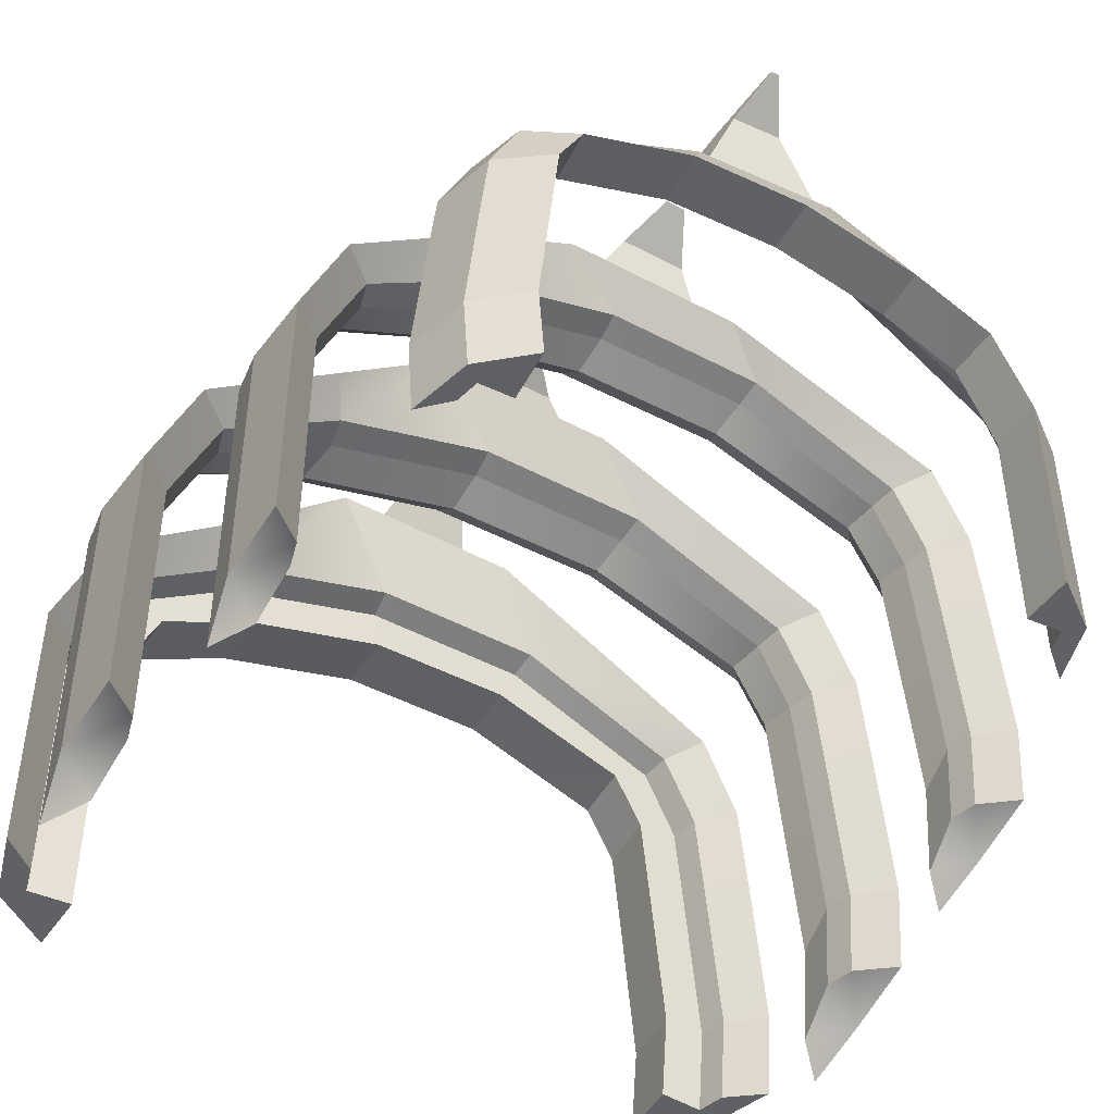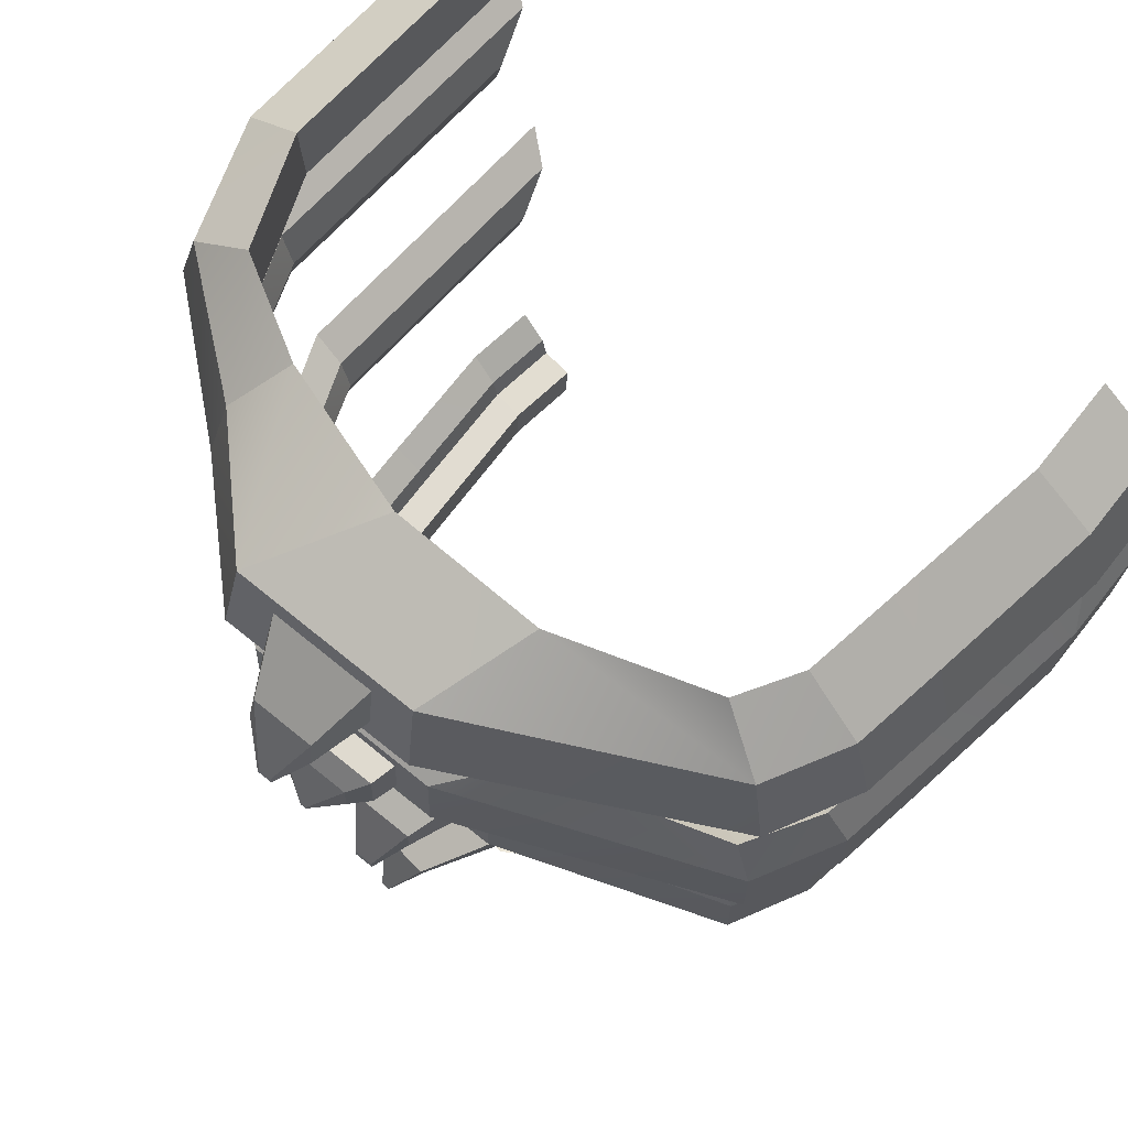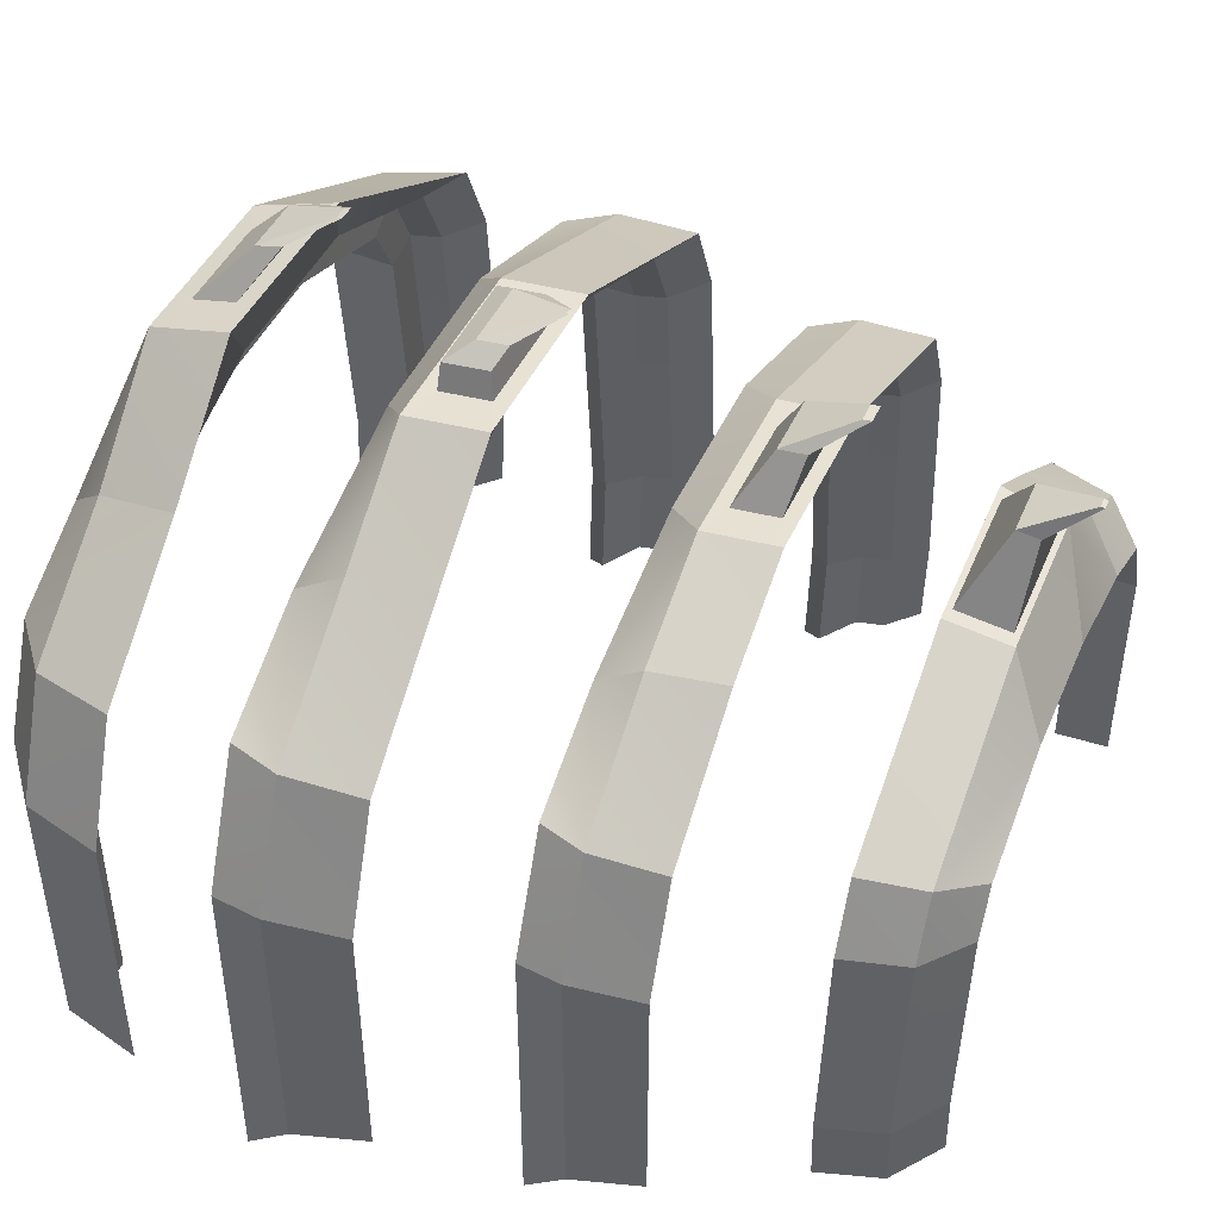
<metadata>
{"format":"obj","ext":"obj","renderer":"f3d","projection":"perspective","resolution":1024,"background":"white","views":[{"elev":-46.0,"azim":150.8,"up":"+Y"},{"elev":69.8,"azim":-137.5,"up":"+Z"},{"elev":46.1,"azim":112.6,"up":"+Y"}]}
</metadata>
<code>
o Cube.003_Cube.005
v -0.5291 -0.112 -0.4281
v -0.5291 0.3024 -0.4281
v -0.524 0.3024 -0.3306
v -0.524 -0.112 -0.3306
v -0.5882 -0.112 -0.3334
v -0.5882 0.3024 -0.3334
v -0.5993 0.3024 -0.2896
v -0.5993 -0.112 -0.2896
v -0.6509 0.3024 -0.244
v -0.6509 -0.112 -0.244
v -0.5191 0.4658 -0.3334
v -0.53 0.4679 -0.2896
v -0.6182 -0.112 -0.3593
v -0.6182 0.3024 -0.3593
v -0.3485 0.5747 -0.3334
v -0.3544 0.5842 -0.2896
v -0.4562 0.4533 -0.3306
v -0.5486 0.4716 -0.3593
v -0.4611 0.4543 -0.4281
v -0.5806 0.478 -0.244
v -0.3176 0.5243 -0.4281
v -0.3643 0.6003 -0.3593
v -0.2061 0.7191 -0.3593
v -0.1011 0.5787 -0.4281
v -0.3813 0.6282 -0.244
v -0.315 0.52 -0.3306
v -0.1113 0.6482 -0.2896
v -0.1096 0.6372 -0.3334
v 0.1437 0.6244 -0.3334
v 0.1483 0.6346 -0.2896
v -0.2108 0.7514 -0.244
v -0.1004 0.5737 -0.3306
v 0.119 0.5707 -0.4281
v 0.06409 0.7039 -0.3593
v 0.412 0.5259 -0.3593
v 0.3316 0.4873 -0.4281
v 0.07772 0.7336 -0.244
v 0.04086 0.7079 -0.3493
v 0.05211 0.7324 -0.2541
v 0.1169 0.5661 -0.3306
v 0.3949 0.5177 -0.2896
v 0.3849 0.5129 -0.3334
v 0.4354 0.4071 -0.3334
v 0.4465 0.4081 -0.2896
v 0.4414 0.54 -0.244
v 0.3271 0.4851 -0.3306
v 0.3766 0.4013 -0.4281
v 0.4653 0.41 -0.3593
v 0.4784 0.2774 -0.3593
v 0.3896 0.2692 -0.4281
v 0.4978 0.4132 -0.244
v 0.3716 0.4008 -0.3306
v 0.5109 0.2804 -0.244
v 0.5335 0.02731 -0.244
v 0.5009 0.02973 -0.3593
v 0.4595 0.2757 -0.2896
v 0.3846 0.2687 -0.3306
v 0.4484 0.2746 -0.3334
v 0.4821 0.03112 -0.2896
v 0.4718 -0.1069 -0.2896
v 0.5233 -0.1107 -0.244
v 0.407 0.03669 -0.3306
v 0.471 0.03195 -0.3334
v 0.412 0.03632 -0.4281
v 0.3968 -0.1013 -0.3306
v 0.4018 -0.1017 -0.4281
v 0.4907 -0.1083 -0.3593
v 0.4607 -0.1061 -0.3334
v -0.01464 0.8562 -0.3588
v -0.009921 0.8665 -0.3189
v -0.186 0.7471 -0.2541
v -0.1821 0.7205 -0.3493
v -0.04684 0.9216 -0.4382
v -0.04602 0.9234 -0.4314
v -0.1099 0.8726 -0.3189
v -0.1082 0.8614 -0.3588
v -0.06293 0.9225 -0.4382
v -0.06321 0.9245 -0.4314
v 0.6318 -0.2632 0.2114
v 0.6318 0.3357 0.2114
v 0.5739 0.3367 0.1679
v 0.5739 -0.2229 0.1679
v 0.5537 -0.1474 0.1004
v 0.5537 0.3378 0.1004
v 0.5667 0.3378 0.04918
v 0.5667 -0.1474 0.04918
v 0.6271 0.3378 -0.004249
v 0.6271 -0.1474 -0.004249
v 0.4728 0.5291 0.1004
v 0.4856 0.5316 0.04918
v 0.6416 -0.1845 0.1308
v 0.6416 0.3349 0.1308
v 0.2731 0.6566 0.1004
v 0.2799 0.6677 0.04918
v 0.4823 0.5404 0.1679
v 0.5543 0.5469 0.1308
v 0.5336 0.5551 0.2114
v 0.5448 0.5433 -0.004249
v 0.3262 0.6564 0.2114
v 0.3233 0.7083 0.1308
v 0.1147 0.8084 0.1308
v 0.01338 0.735 0.2114
v 0.3115 0.7192 -0.004249
v 0.2916 0.6305 0.1679
v -0.004739 0.7427 0.04918
v -0.006626 0.7298 0.1004
v -0.3032 0.7148 0.1004
v -0.3086 0.7267 0.04918
v 0.1091 0.8191 -0.004249
v 0.001874 0.7031 0.1679
v -0.3046 0.7234 0.2114
v -0.2239 0.7894 0.1308
v -0.6495 0.6149 0.1308
v -0.6118 0.6029 0.2114
v 0.05011 0.8067 0.1055
v -0.1613 0.7948 0.1055
v -0.2915 0.6928 0.1679
v -0.2288 0.7982 -0.004249
v -0.5974 0.5898 0.04918
v -0.5856 0.5842 0.1004
v -0.6448 0.4603 0.1004
v -0.6578 0.4616 0.04918
v -0.6519 0.616 -0.004249
v -0.5752 0.5834 0.1679
v -0.6769 0.4785 0.2114
v -0.7164 0.4697 0.1308
v -0.7327 0.3036 0.1308
v -0.6956 0.2877 0.2114
v -0.7179 0.4675 -0.004249
v -0.6353 0.4695 0.1679
v -0.7332 0.3121 -0.004249
v -0.7596 0.01571 -0.004249
v -0.761 -0.006864 0.1308
v -0.673 0.3065 0.04918
v -0.6529 0.2912 0.1679
v -0.66 0.3053 0.1004
v -0.6994 0.02018 0.04918
v -0.6874 -0.1414 0.04918
v -0.7477 -0.1459 -0.004249
v -0.6831 -0.02204 0.1679
v -0.6864 0.02115 0.1004
v -0.728 -0.04878 0.2114
v -0.6693 -0.2084 0.1679
v -0.7133 -0.2482 0.2114
v -0.7482 -0.1799 0.1308
v -0.6744 -0.1405 0.1004
v -2.7e-05 0.9035 0.05225
v -0.1241 0.8965 0.05225
v -0.1643 0.8003 0.02113
v 0.04657 0.8134 0.02113
v -0.002103 0.9074 0.002765
v -0.1259 0.8998 0.002765
v -0.08623 0.9628 -0.07801
v -0.04768 0.9652 -0.07801
v -0.04703 0.964 -0.0626
v -0.08568 0.9618 -0.0626
v 0.7095 -0.2981 0.6825
v 0.7095 0.3592 0.6825
v 0.6459 0.3603 0.6348
v 0.6459 -0.2539 0.6348
v 0.6237 -0.1711 0.5607
v 0.6237 0.3615 0.5607
v 0.638 0.3615 0.5045
v 0.638 -0.1711 0.5045
v 0.7043 0.3615 0.4459
v 0.7043 -0.1711 0.4459
v 0.5349 0.5714 0.5607
v 0.549 0.5742 0.5045
v 0.7203 -0.2118 0.5941
v 0.7203 0.3583 0.5941
v 0.3157 0.7114 0.5607
v 0.3232 0.7236 0.5045
v 0.5454 0.5839 0.6348
v 0.6245 0.591 0.5941
v 0.6017 0.6 0.6825
v 0.614 0.5871 0.4459
v 0.3741 0.7111 0.6825
v 0.3709 0.7681 0.5941
v 0.1625 0.9191 0.5941
v 0.03071 0.7974 0.6825
v 0.3579 0.7801 0.4459
v 0.3361 0.6828 0.6348
v 0.01083 0.8059 0.5045
v 0.008757 0.7917 0.5607
v -0.3168 0.7753 0.5607
v -0.3227 0.7883 0.5045
v 0.1563 0.9308 0.4459
v 0.01809 0.7624 0.6348
v -0.3183 0.7847 0.6825
v -0.2092 0.8981 0.5941
v -0.6969 0.6656 0.5941
v -0.6555 0.6524 0.6825
v 0.09031 0.9171 0.5658
v -0.1391 0.9042 0.5658
v -0.3039 0.7511 0.6348
v -0.2145 0.9079 0.4459
v -0.6397 0.6381 0.5045
v -0.6268 0.6319 0.5607
v -0.6917 0.496 0.5607
v -0.7059 0.4974 0.5045
v -0.6994 0.6668 0.4459
v -0.6153 0.6311 0.6348
v -0.7269 0.516 0.6825
v -0.7703 0.5063 0.5941
v -0.7882 0.3239 0.5941
v -0.7475 0.3064 0.6825
v -0.7719 0.5039 0.4459
v -0.6813 0.506 0.6348
v -0.7887 0.3332 0.4459
v -0.8177 0.007959 0.4459
v -0.8192 -0.01682 0.5941
v -0.7227 0.3271 0.5045
v -0.7005 0.3103 0.6348
v -0.7084 0.3258 0.5607
v -0.7516 0.01286 0.5045
v -0.7385 -0.1645 0.5045
v -0.8046 -0.1694 0.4459
v -0.7338 -0.03349 0.6348
v -0.7374 0.01392 0.5607
v -0.7831 -0.06283 0.6825
v -0.7186 -0.238 0.6348
v -0.7668 -0.2817 0.6825
v -0.8052 -0.2067 0.5941
v -0.7242 -0.1635 0.5607
v 0.07618 0.964 0.5648
v -0.1309 0.9524 0.5648
v -0.1424 0.9102 0.4742
v 0.08647 0.9243 0.4742
v 0.03737 0.9981 0.4668
v -0.1011 0.9895 0.4668
v -0.03928 1.031 0.3974
v -0.02717 1.032 0.3974
v -0.1339 0.9578 0.4822
v 0.07272 0.9706 0.4822
v -0.02697 1.031 0.4022
v -0.0391 1.031 0.4022
v 0.03969 0.9937 0.5222
v -0.09913 0.9859 0.5222
v 0.5478 -0.1711 1.122
v 0.5478 0.3615 1.122
v 0.5413 0.3615 0.9964
v 0.5413 -0.1711 0.9964
v 0.6237 -0.1711 1
v 0.6237 0.3615 1
v 0.638 0.3615 0.9437
v 0.638 -0.1711 0.9437
v 0.7043 0.3615 0.8851
v 0.7043 -0.1711 0.8851
v 0.5349 0.5714 1
v 0.549 0.5742 0.9437
v 0.6623 -0.1711 1.033
v 0.6623 0.3615 1.033
v 0.3157 0.7114 1
v 0.3232 0.7236 0.9437
v 0.4541 0.5554 0.9964
v 0.5728 0.5789 1.033
v 0.4604 0.5566 1.122
v 0.614 0.5871 0.8851
v 0.276 0.6467 1.122
v 0.336 0.7443 1.033
v 0.1341 0.925 1.033
v -0.002235 0.7166 1.122
v 0.3579 0.7801 0.8851
v 0.2726 0.6411 0.9964
v 0.01083 0.8059 0.9437
v 0.008757 0.7917 1
v -0.3168 0.7753 1
v -0.3227 0.7883 0.9437
v 0.1401 0.9666 0.8851
v -0.003174 0.7102 0.9964
v -0.2851 0.7063 1.122
v -0.2132 0.9055 1.033
v -0.6616 0.6486 1.033
v -0.5583 0.5991 1.122
v 0.05636 0.9295 1.001
v -0.138 0.9186 1.001
v -0.2824 0.7004 0.9964
v -0.2307 0.9436 0.8851
v -0.6397 0.6381 0.9437
v -0.6268 0.6319 1
v -0.6917 0.496 1
v -0.7059 0.4974 0.9437
v -0.6994 0.6668 0.8851
v -0.5524 0.5963 0.9964
v -0.6161 0.4885 1.122
v -0.7301 0.4997 1.033
v -0.7469 0.3294 1.033
v -0.6328 0.3188 1.122
v -0.7719 0.5039 0.8851
v -0.6096 0.4879 0.9964
v -0.7887 0.3332 0.8851
v -0.8177 0.007959 0.8851
v -0.7759 0.01106 1.033
v -0.7227 0.3271 0.9437
v -0.6263 0.3182 0.9964
v -0.7084 0.3258 1
v -0.7516 0.01286 0.9437
v -0.7385 -0.1645 0.9437
v -0.8046 -0.1694 0.8851
v -0.6552 0.02001 0.9964
v -0.7374 0.01392 1
v -0.6616 0.01953 1.122
v -0.642 -0.1574 0.9964
v -0.6485 -0.1578 1.122
v -0.7627 -0.1663 1.033
v -0.7242 -0.1635 1
v 0.01043 1.032 0.9049
v -0.1052 1.026 0.9049
v -0.1478 0.9399 0.9177
v 0.05976 0.9528 0.9177
v 0.01245 1.046 0.8555
v -0.111 1.038 0.8555
v -0.06575 1.089 0.7737
v -0.03768 1.091 0.7737
v -0.03814 1.088 0.7849
v -0.06442 1.086 0.7849
f 1 2 3
f 5 6 7
f 7 9 10
f 6 11 12
f 14 2 1
f 9 14 13
f 8 10 13
f 3 6 5
f 11 15 16
f 3 17 11
f 2 14 18
f 3 2 19
f 7 12 20
f 14 9 20
f 21 22 23
f 18 20 25
f 17 26 15
f 19 18 22
f 12 16 25
f 17 19 21
f 27 28 29
f 16 27 31
f 26 21 24
f 15 28 27
f 25 31 23
f 26 32 28
f 33 34 35
f 34 38 39
f 28 32 40
f 24 23 34
f 27 30 37
f 24 33 40
f 41 42 43
f 30 41 45
f 33 36 46
f 30 29 42
f 37 45 35
f 29 40 46
f 48 49 50
f 45 51 48
f 42 46 52
f 35 48 47
f 45 41 44
f 36 47 52
f 53 54 55
f 51 44 56
f 47 50 57
f 44 43 58
f 51 53 49
f 43 52 57
f 54 59 60
f 58 57 62
f 49 55 64
f 53 56 59
f 50 64 62
f 56 58 63
f 67 60 68
f 64 66 65
f 59 63 68
f 55 54 61
f 63 62 65
f 55 67 66
f 38 69 70
f 31 37 39
f 23 31 71
f 34 23 72
f 69 73 74
f 71 39 70
f 72 71 75
f 38 72 76
f 78 74 73
f 70 74 78
f 76 75 78
f 69 76 77
f 80 81 82
f 84 85 86
f 85 87 88
f 84 89 90
f 91 92 80
f 88 87 92
f 83 86 91
f 81 84 83
f 89 93 94
f 84 81 95
f 80 92 96
f 81 80 97
f 85 90 98
f 87 98 96
f 99 100 101
f 98 103 100
f 89 95 104
f 96 100 99
f 90 94 103
f 95 97 99
f 105 106 107
f 94 105 109
f 104 99 102
f 93 106 105
f 103 109 101
f 93 104 110
f 111 112 113
f 112 101 115
f 106 110 117
f 102 101 112
f 105 108 118
f 110 102 111
f 119 120 121
f 108 119 123
f 111 114 124
f 108 107 120
f 118 123 113
f 107 117 124
f 126 127 128
f 123 129 126
f 120 124 130
f 113 126 125
f 123 119 122
f 114 125 130
f 127 131 132
f 129 122 134
f 125 128 135
f 122 121 136
f 126 129 131
f 130 135 136
f 137 138 139
f 135 140 141
f 128 127 133
f 131 134 137
f 128 142 140
f 134 136 141
f 145 138 146
f 142 144 143
f 137 141 146
f 133 132 139
f 140 143 146
f 142 133 145
f 116 115 147
f 112 116 149
f 109 118 149
f 109 150 115
f 151 152 153
f 149 116 148
f 150 149 152
f 150 151 147
f 154 153 156
f 151 154 155
f 148 147 155
f 152 148 156
f 158 159 160
f 162 163 164
f 163 165 166
f 162 167 168
f 169 170 158
f 166 165 170
f 161 164 169
f 159 162 161
f 167 171 172
f 162 159 173
f 158 170 174
f 159 158 175
f 163 168 176
f 165 176 174
f 177 178 179
f 176 181 178
f 167 173 182
f 174 178 177
f 168 172 181
f 173 175 177
f 183 184 185
f 172 183 187
f 182 177 180
f 171 184 183
f 181 187 179
f 171 182 188
f 189 190 191
f 190 179 193
f 184 188 195
f 180 179 190
f 183 186 196
f 188 180 189
f 197 198 199
f 186 197 201
f 189 192 202
f 186 185 198
f 196 201 191
f 185 195 202
f 204 205 206
f 201 207 204
f 198 202 208
f 191 204 203
f 201 197 200
f 192 203 208
f 205 209 210
f 207 200 212
f 203 206 213
f 200 199 214
f 204 207 209
f 208 213 214
f 215 216 217
f 213 218 219
f 206 205 211
f 209 212 215
f 206 220 218
f 212 214 219
f 223 216 224
f 220 222 221
f 215 219 224
f 211 210 217
f 218 221 224
f 220 211 223
f 194 193 225
f 190 194 227
f 187 196 227
f 187 228 193
f 229 230 231
f 194 226 233
f 228 227 233
f 228 234 225
f 232 231 236
f 229 232 235
f 238 237 235
f 230 238 236
f 233 226 238
f 226 225 237
f 234 229 237
f 234 233 230
f 239 240 241
f 244 245 246
f 245 247 248
f 244 249 250
f 252 240 239
f 247 252 251
f 246 248 251
f 241 244 243
f 249 253 254
f 241 255 249
f 240 252 256
f 241 240 257
f 245 250 258
f 252 247 258
f 259 260 261
f 256 258 263
f 255 264 253
f 257 256 260
f 250 254 263
f 255 257 259
f 265 266 267
f 254 265 269
f 264 259 262
f 253 266 265
f 263 269 261
f 264 270 266
f 271 272 273
f 272 261 275
f 266 270 277
f 262 261 272
f 265 268 278
f 262 271 277
f 279 280 281
f 268 279 283
f 271 274 284
f 268 267 280
f 278 283 273
f 267 277 284
f 286 287 288
f 283 289 286
f 280 284 290
f 273 286 285
f 283 279 282
f 274 285 290
f 291 292 293
f 289 282 294
f 285 288 295
f 282 281 296
f 289 291 287
f 281 290 295
f 297 298 299
f 296 295 300
f 287 293 302
f 291 294 297
f 288 302 300
f 294 296 301
f 305 298 306
f 302 304 303
f 297 301 306
f 292 299 305
f 300 303 306
f 302 293 305
f 276 275 307
f 272 276 309
f 269 278 309
f 261 269 310
f 311 312 313
f 309 276 308
f 310 309 312
f 310 311 307
f 314 313 316
f 311 314 315
f 308 307 315
f 312 308 316
f 4 1 3
f 8 5 7
f 8 7 10
f 7 6 12
f 13 14 1
f 10 9 13
f 13 1 5
f 5 8 13
f 1 4 5
f 4 3 5
f 12 11 16
f 6 3 11
f 19 2 18
f 17 3 19
f 9 7 20
f 18 14 20
f 24 21 23
f 22 18 25
f 11 17 15
f 21 19 22
f 20 12 25
f 26 17 21
f 30 27 29
f 25 16 31
f 32 26 24
f 16 15 27
f 22 25 23
f 15 26 28
f 36 33 35
f 37 34 39
f 29 28 40
f 33 24 34
f 31 27 37
f 32 24 40
f 44 41 43
f 37 30 45
f 40 33 46
f 41 30 42
f 34 37 35
f 42 29 46
f 47 48 50
f 35 45 48
f 43 42 52
f 36 35 47
f 51 45 44
f 46 36 52
f 49 53 55
f 53 51 56
f 52 47 57
f 56 44 58
f 48 51 49
f 58 43 57
f 61 54 60
f 63 58 62
f 50 49 64
f 54 53 59
f 57 50 62
f 59 56 63
f 68 65 66
f 66 67 68
f 61 60 67
f 62 64 65
f 60 59 68
f 67 55 61
f 68 63 65
f 64 55 66
f 39 38 70
f 71 31 39
f 72 23 71
f 38 34 72
f 70 69 74
f 75 71 70
f 76 72 75
f 69 38 76
f 77 78 73
f 75 70 78
f 77 76 78
f 73 69 77
f 79 80 82
f 83 84 86
f 86 85 88
f 85 84 90
f 79 91 80
f 91 88 92
f 91 79 82
f 82 83 91
f 86 88 91
f 82 81 83
f 90 89 94
f 89 84 95
f 97 80 96
f 95 81 97
f 87 85 98
f 92 87 96
f 102 99 101
f 96 98 100
f 93 89 104
f 97 96 99
f 98 90 103
f 104 95 99
f 108 105 107
f 103 94 109
f 110 104 102
f 94 93 105
f 100 103 101
f 106 93 110
f 114 111 113
f 116 112 115
f 107 106 117
f 111 102 112
f 109 105 118
f 117 110 111
f 122 119 121
f 118 108 123
f 117 111 124
f 119 108 120
f 112 118 113
f 120 107 124
f 125 126 128
f 113 123 126
f 121 120 130
f 114 113 125
f 129 123 122
f 124 114 130
f 133 127 132
f 131 129 134
f 130 125 135
f 134 122 136
f 127 126 131
f 121 130 136
f 132 137 139
f 136 135 141
f 142 128 133
f 132 131 137
f 135 128 140
f 137 134 141
f 146 143 145
f 144 145 143
f 139 138 145
f 140 142 143
f 138 137 146
f 145 133 139
f 141 140 146
f 144 142 145
f 148 116 147
f 118 112 149
f 150 109 149
f 101 109 115
f 154 151 153
f 152 149 148
f 151 150 152
f 115 150 147
f 155 154 156
f 147 151 155
f 156 148 155
f 153 152 156
f 157 158 160
f 161 162 164
f 164 163 166
f 163 162 168
f 157 169 158
f 169 166 170
f 169 157 160
f 160 161 169
f 164 166 169
f 160 159 161
f 168 167 172
f 167 162 173
f 175 158 174
f 173 159 175
f 165 163 176
f 170 165 174
f 180 177 179
f 174 176 178
f 171 167 182
f 175 174 177
f 176 168 181
f 182 173 177
f 186 183 185
f 181 172 187
f 188 182 180
f 172 171 183
f 178 181 179
f 184 171 188
f 192 189 191
f 194 190 193
f 185 184 195
f 189 180 190
f 187 183 196
f 195 188 189
f 200 197 199
f 196 186 201
f 195 189 202
f 197 186 198
f 190 196 191
f 198 185 202
f 203 204 206
f 191 201 204
f 199 198 208
f 192 191 203
f 207 201 200
f 202 192 208
f 211 205 210
f 209 207 212
f 208 203 213
f 212 200 214
f 205 204 209
f 199 208 214
f 210 215 217
f 214 213 219
f 220 206 211
f 210 209 215
f 213 206 218
f 215 212 219
f 224 221 223
f 222 223 221
f 217 216 223
f 218 220 221
f 216 215 224
f 223 211 217
f 219 218 224
f 222 220 223
f 226 194 225
f 196 190 227
f 228 187 227
f 179 187 193
f 232 229 231
f 227 194 233
f 234 228 233
f 193 228 225
f 235 232 236
f 237 229 235
f 236 238 235
f 231 230 236
f 230 233 238
f 238 226 237
f 225 234 237
f 229 234 230
f 242 239 241
f 243 244 246
f 246 245 248
f 245 244 250
f 251 252 239
f 248 247 251
f 251 239 243
f 243 246 251
f 239 242 243
f 242 241 243
f 250 249 254
f 244 241 249
f 257 240 256
f 255 241 257
f 247 245 258
f 256 252 258
f 262 259 261
f 260 256 263
f 249 255 253
f 259 257 260
f 258 250 263
f 264 255 259
f 268 265 267
f 263 254 269
f 270 264 262
f 254 253 265
f 260 263 261
f 253 264 266
f 274 271 273
f 276 272 275
f 267 266 277
f 271 262 272
f 269 265 278
f 270 262 277
f 282 279 281
f 278 268 283
f 277 271 284
f 279 268 280
f 272 278 273
f 280 267 284
f 285 286 288
f 273 283 286
f 281 280 290
f 274 273 285
f 289 283 282
f 284 274 290
f 287 291 293
f 291 289 294
f 290 285 295
f 294 282 296
f 286 289 287
f 296 281 295
f 292 297 299
f 301 296 300
f 288 287 302
f 292 291 297
f 295 288 300
f 297 294 301
f 306 303 304
f 304 305 306
f 299 298 305
f 300 302 303
f 298 297 306
f 293 292 305
f 301 300 306
f 304 302 305
f 308 276 307
f 278 272 309
f 310 269 309
f 275 261 310
f 314 311 313
f 312 309 308
f 311 310 312
f 275 310 307
f 315 314 316
f 307 311 315
f 316 308 315
f 313 312 316

</code>
